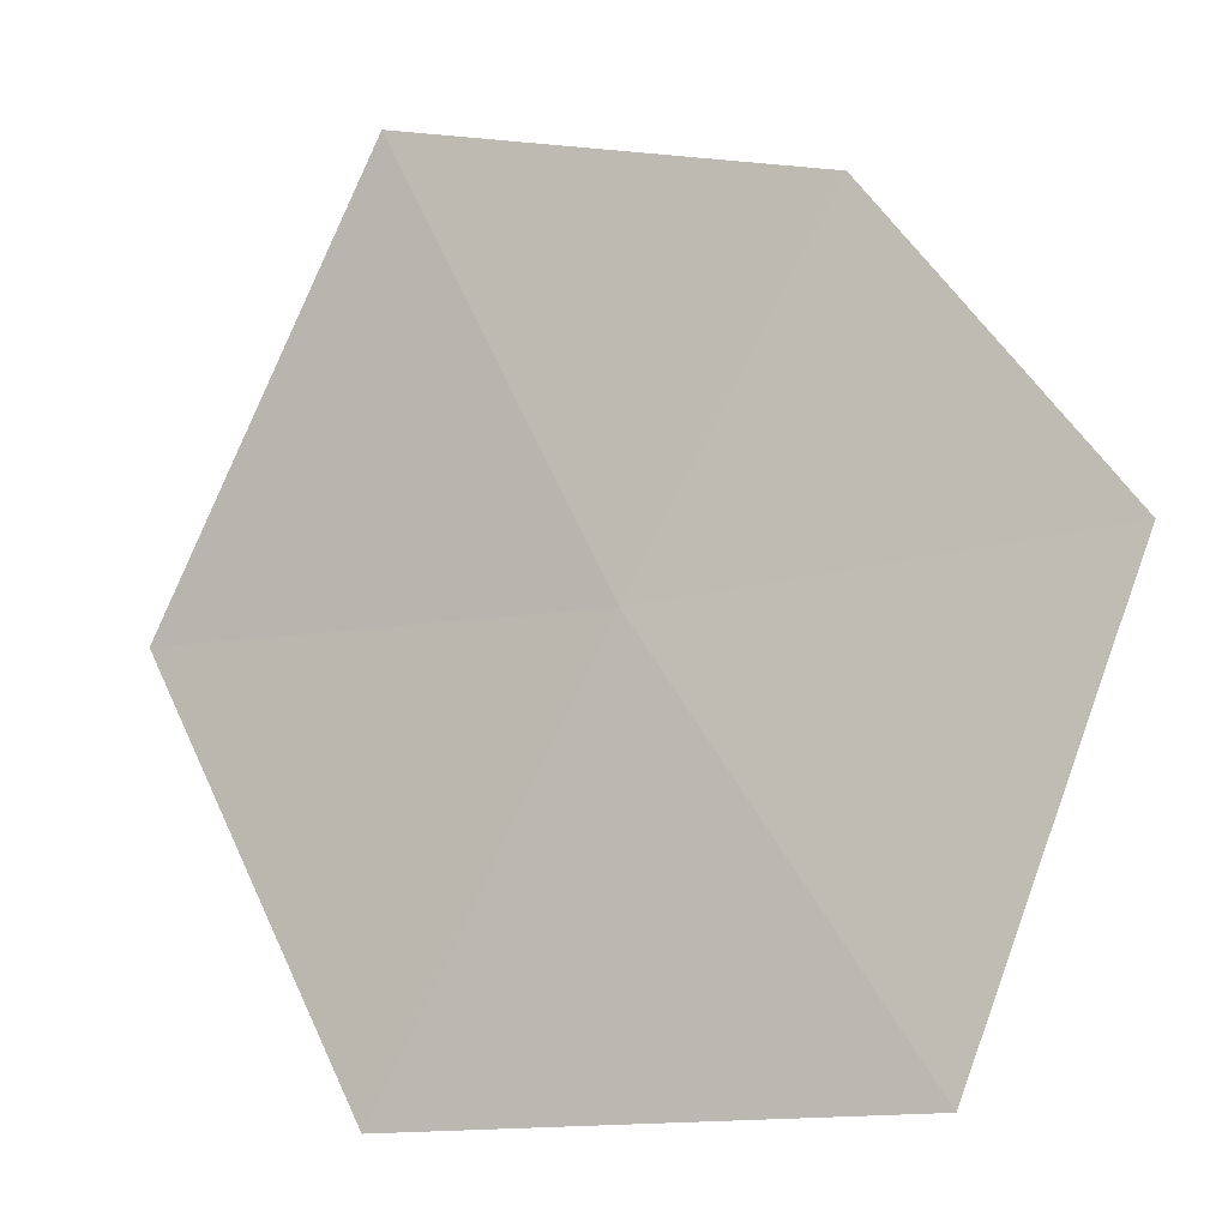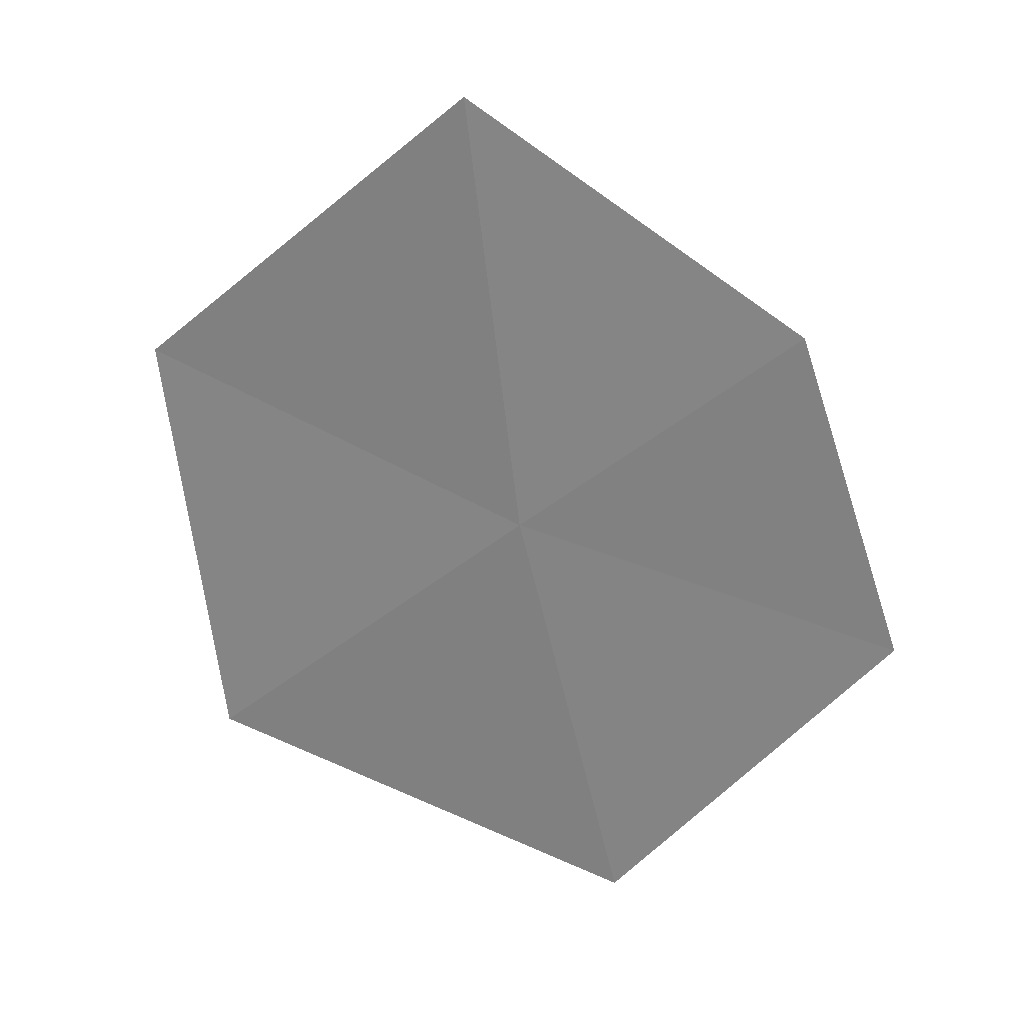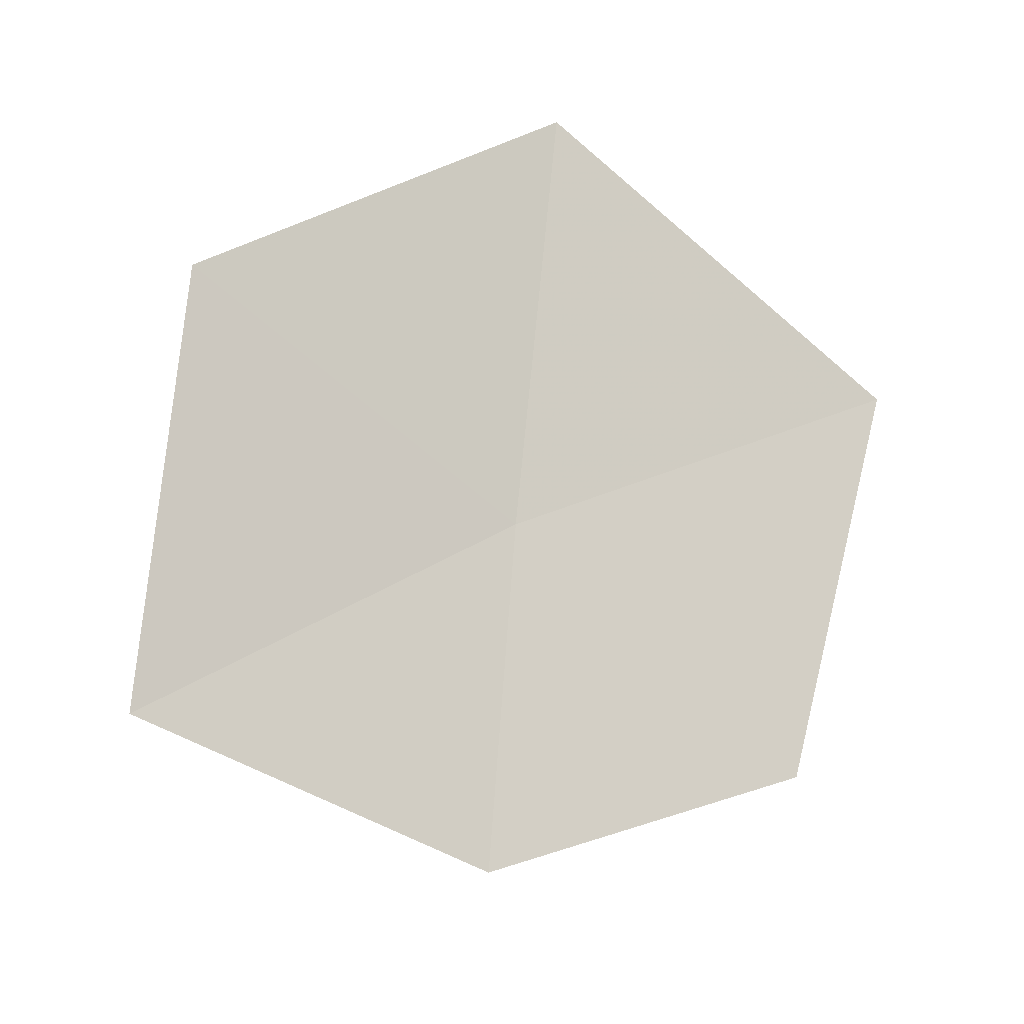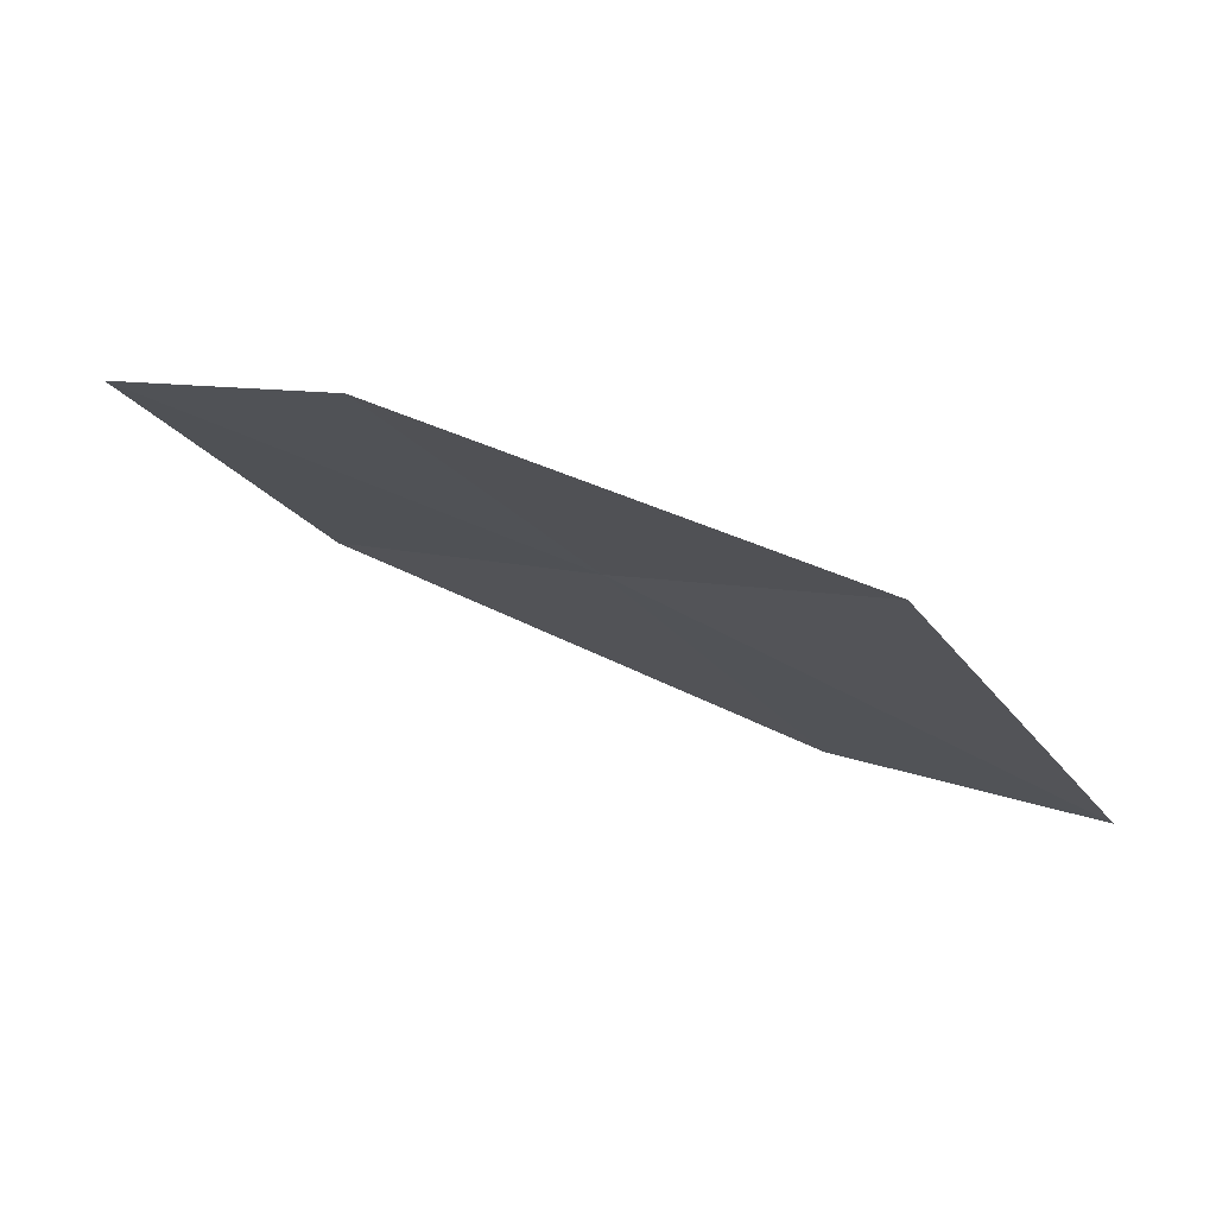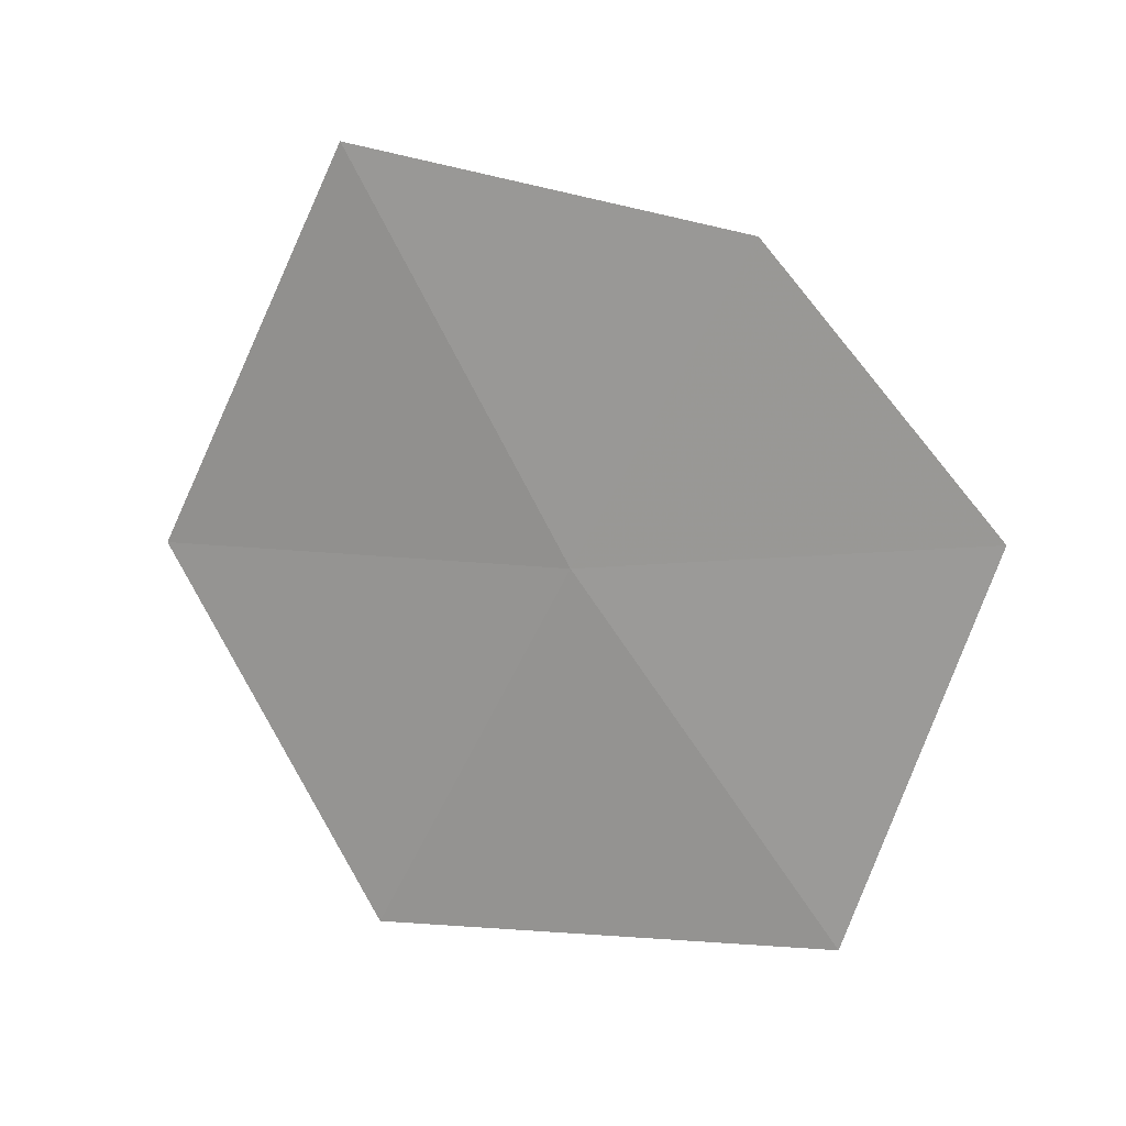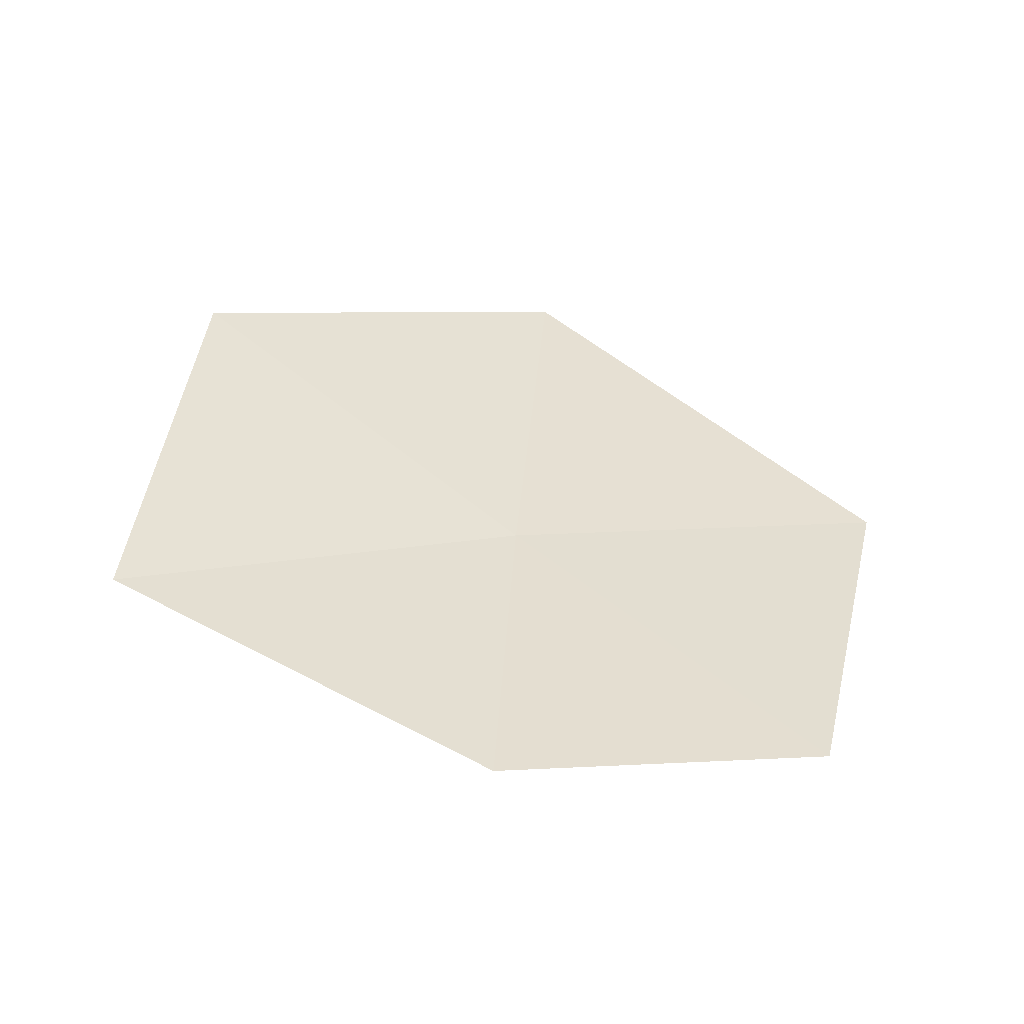
<metadata>
{"format":"obj","ext":"obj","renderer":"f3d","projection":"perspective","resolution":1024,"background":"white","views":[{"elev":-3.9,"azim":7.6,"up":"+Z"},{"elev":-54.2,"azim":-20.5,"up":"+Y"},{"elev":75.2,"azim":32.8,"up":"+Y"},{"elev":76.3,"azim":-173.7,"up":"+Z"},{"elev":-68.7,"azim":1.3,"up":"+Y"},{"elev":31.9,"azim":31.7,"up":"+Y"}]}
</metadata>
<code>
v -3.598 -10.89 25.83
v -4.58 -10.54 25.78
v -4.09 -10.8 24.87
v -2.994 -11.12 24.95
v -4.091 -10.66 26.77
v -2.651 -11.13 25.95
v -3.179 -10.95 26.6
f 1 2 3
f 1 3 4
f 1 5 2
f 1 4 6
f 1 6 7
f 1 7 5

</code>
